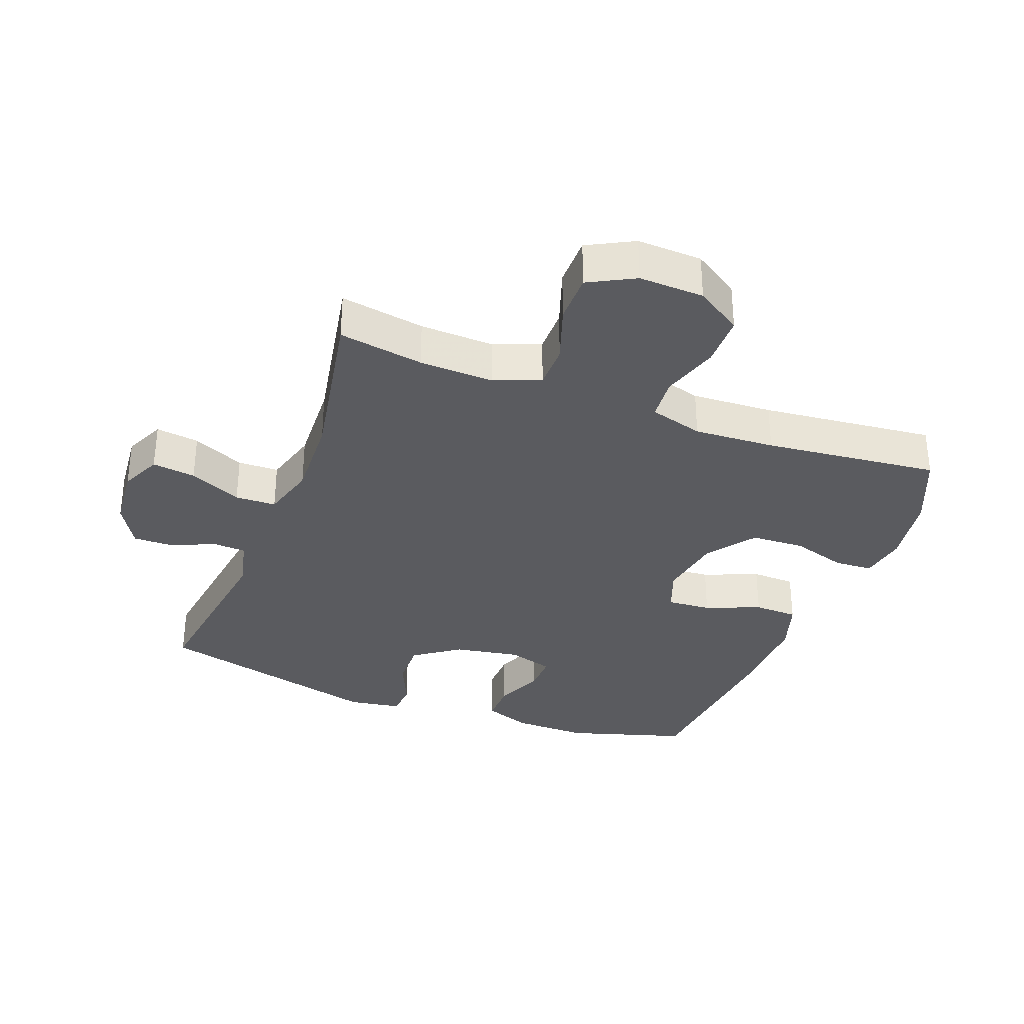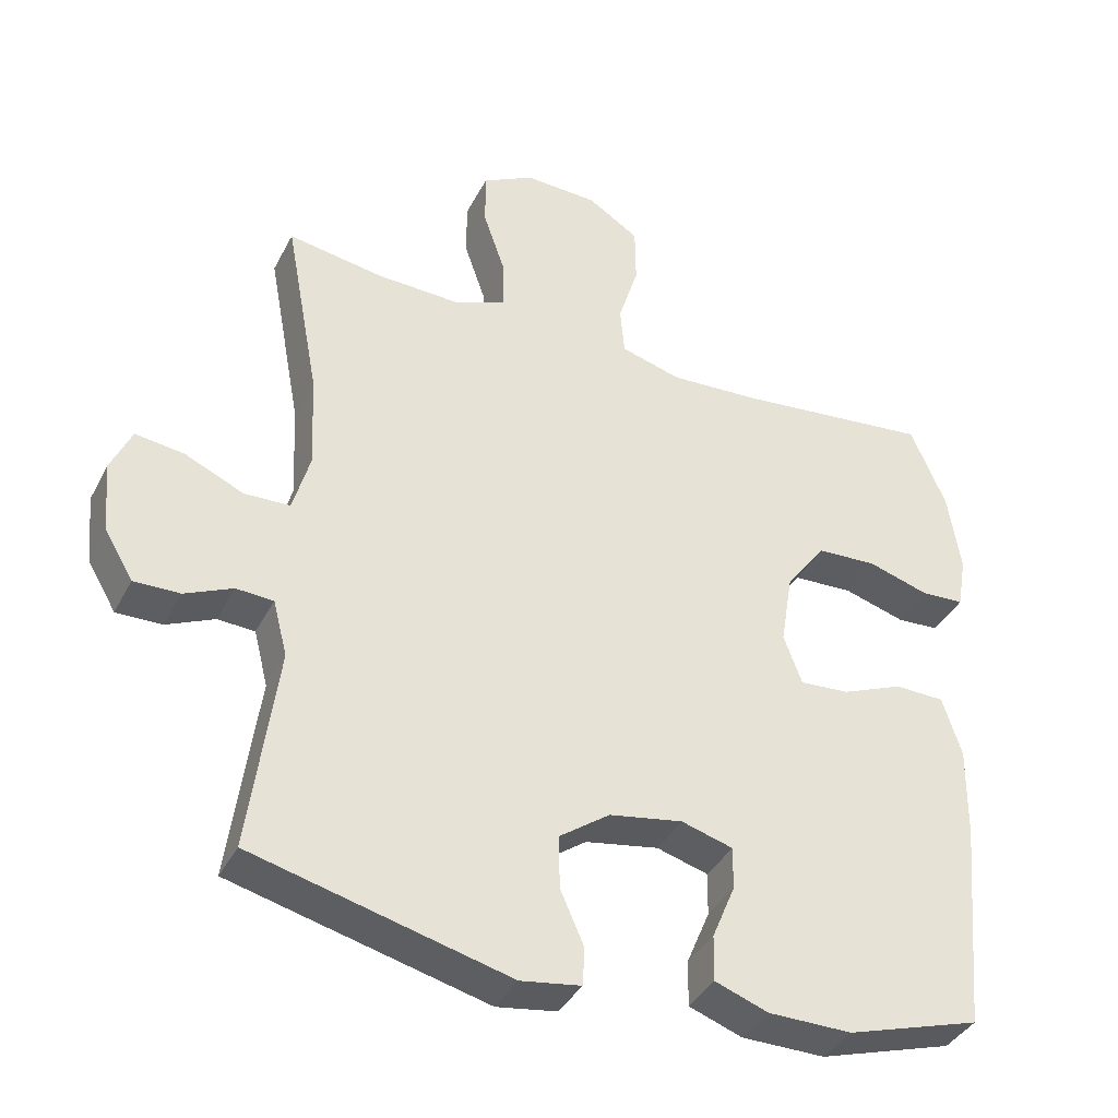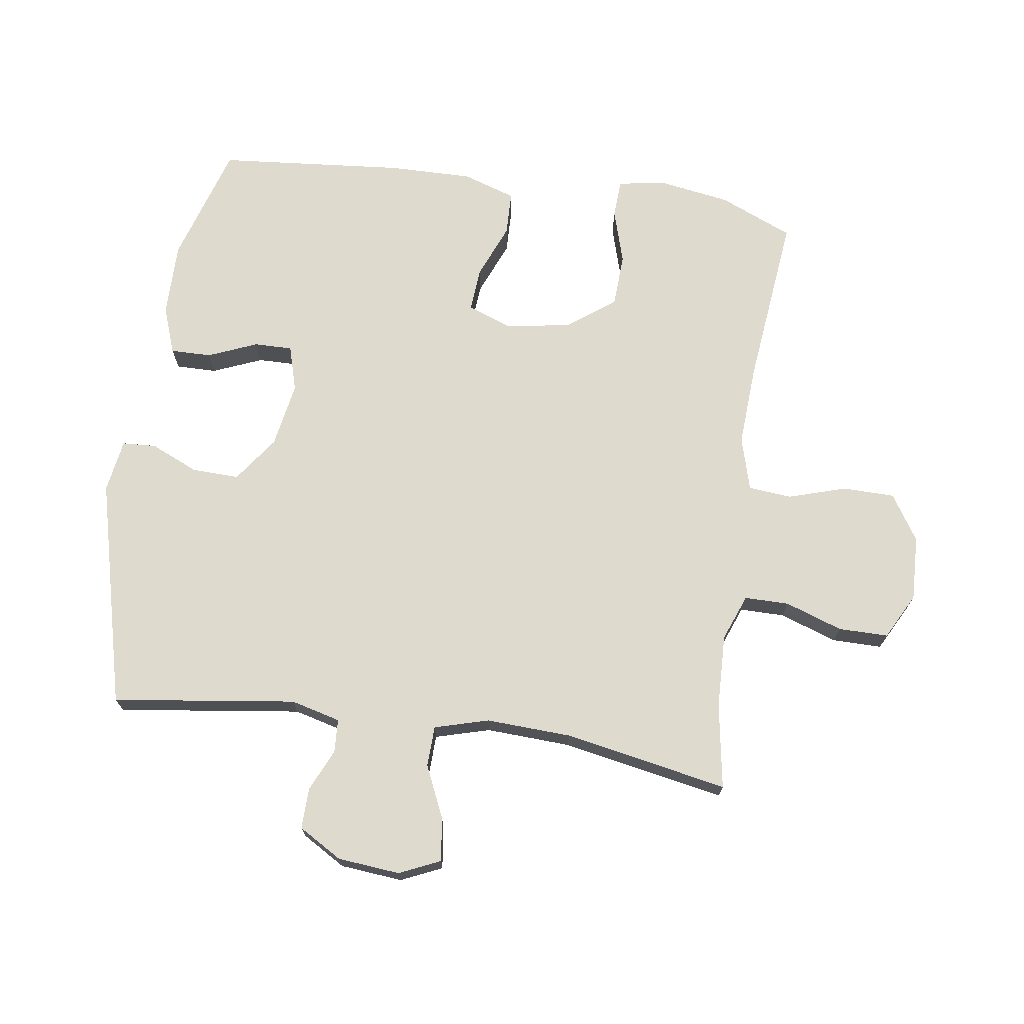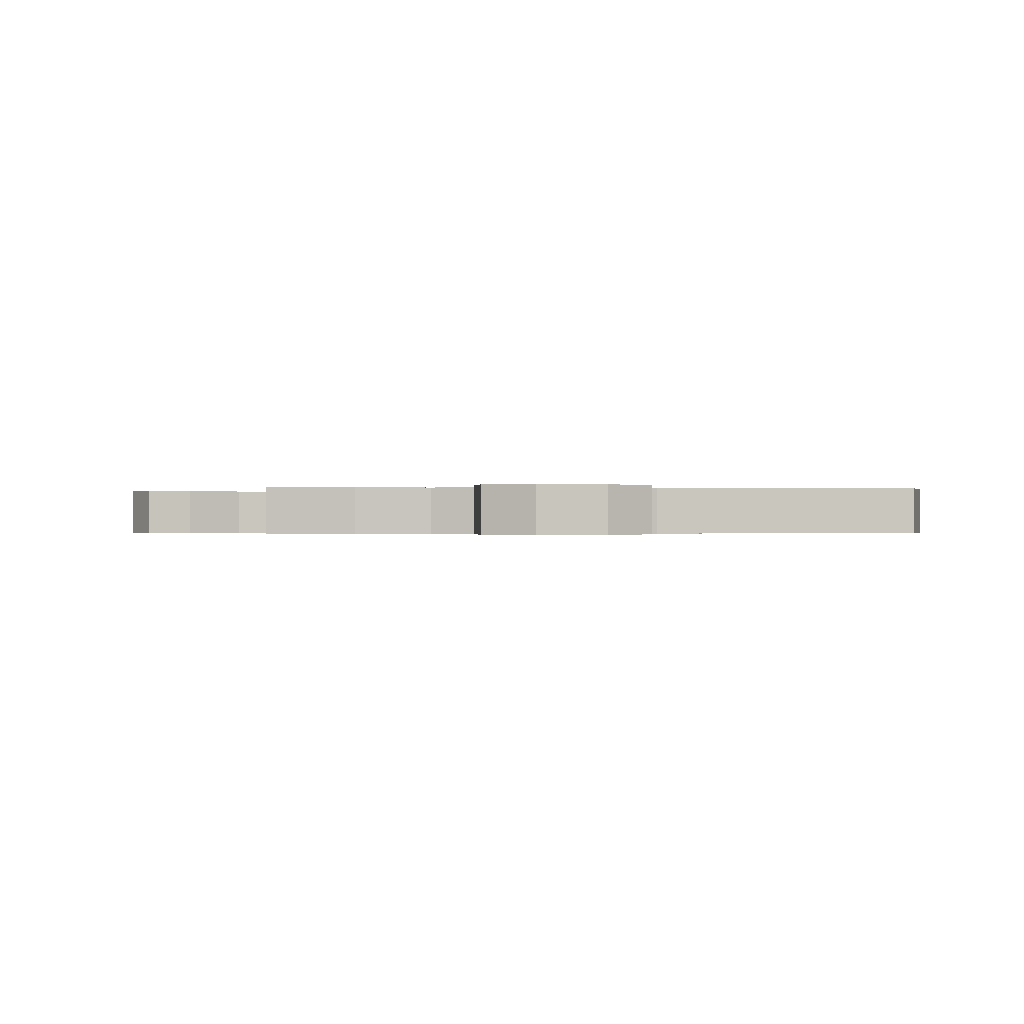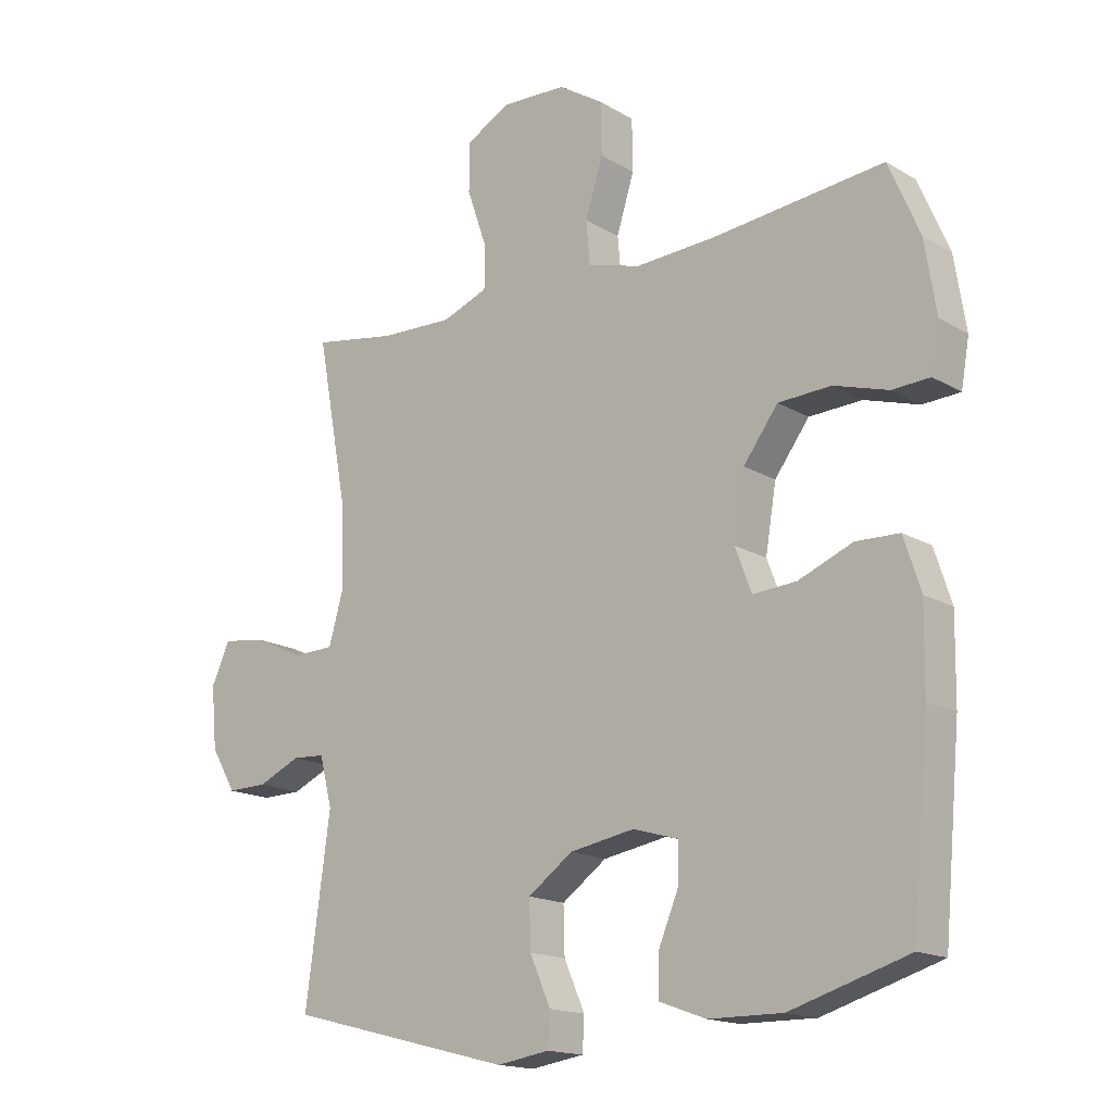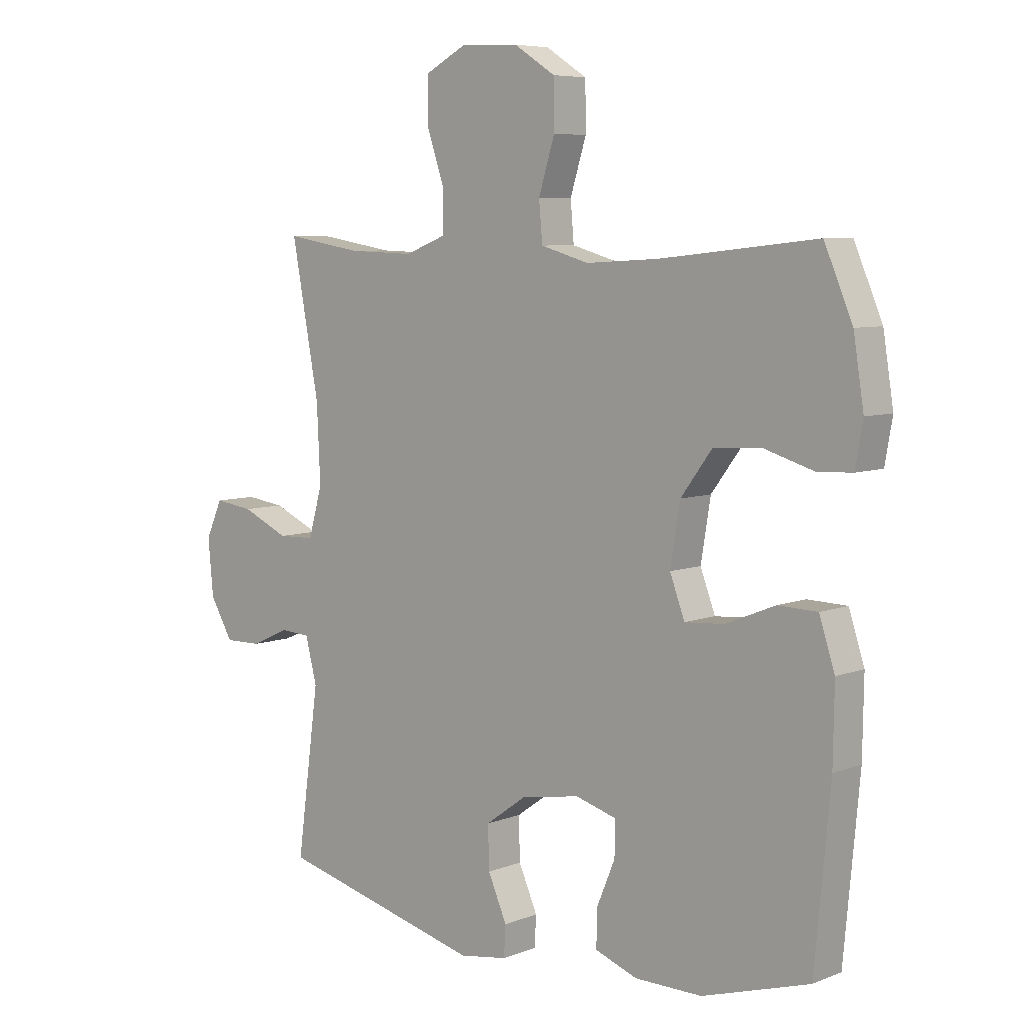
<metadata>
{"format":"obj","ext":"obj","renderer":"f3d","projection":"perspective","resolution":1024,"background":"white","views":[{"elev":-33.4,"azim":-20.8,"up":"+Y"},{"elev":-38.3,"azim":-24.9,"up":"+Z"},{"elev":71.2,"azim":-81.7,"up":"+Y"},{"elev":-0.3,"azim":-8.1,"up":"+Y"},{"elev":-16.3,"azim":39.8,"up":"+Z"},{"elev":6.7,"azim":41.6,"up":"+Z"}]}
</metadata>
<code>
v 0.5 0.07 0.5
v 0.549 0.07 0.385
v 0.567 0.07 0.271
v 0.554 0.07 0.197
v 0.494 0.07 0.194
v 0.408 0.07 0.22
v 0.324 0.07 0.216
v 0.269 0.07 0.142
v 0.252 0.07 0.039
v 0.278 0.07 -0.03
v 0.347 0.07 -0.025
v 0.433 0.07 0.01
v 0.502 0.07 0.008
v 0.529 0.07 -0.075
v 0.527 0.07 -0.206
v 0.5 0.07 -0.5
v 0.313 0.07 -0.557
v 0.196 0.07 -0.556
v 0.122 0.07 -0.529
v 0.123 0.07 -0.465
v 0.155 0.07 -0.388
v 0.156 0.07 -0.328
v 0.084 0.07 -0.307
v -0.019 0.07 -0.325
v -0.09 0.07 -0.376
v -0.088 0.07 -0.45
v -0.055 0.07 -0.525
v -0.058 0.07 -0.578
v -0.142 0.07 -0.591
v -0.5 0.07 -0.5
v -0.461 0.07 -0.212
v -0.481 0.07 -0.134
v -0.533 0.07 -0.131
v -0.6 0.07 -0.161
v -0.664 0.07 -0.162
v -0.704 0.07 -0.094
v -0.713 0.07 0.004
v -0.684 0.07 0.068
v -0.616 0.07 0.059
v -0.534 0.07 0.022
v -0.47 0.07 0.024
v -0.446 0.07 0.109
v -0.452 0.07 0.242
v -0.5 0.07 0.5
v -0.367 0.07 0.478
v -0.251 0.07 0.474
v -0.178 0.07 0.502
v -0.178 0.07 0.572
v -0.209 0.07 0.662
v -0.209 0.07 0.74
v -0.137 0.07 0.778
v -0.035 0.07 0.774
v 0.037 0.07 0.728
v 0.038 0.07 0.646
v 0.01 0.07 0.556
v 0.016 0.07 0.488
v 0.1 0.07 0.464
v 0.227 0.07 0.471
v 0.5 0 0.5
v 0.549 0 0.385
v 0.567 0 0.271
v 0.554 0 0.197
v 0.494 0 0.194
v 0.408 0 0.22
v 0.324 0 0.216
v 0.269 0 0.142
v 0.252 0 0.039
v 0.278 0 -0.03
v 0.347 0 -0.025
v 0.433 0 0.01
v 0.502 0 0.008
v 0.529 0 -0.075
v 0.527 0 -0.206
v 0.5 0 -0.5
v 0.313 0 -0.557
v 0.196 0 -0.556
v 0.122 0 -0.529
v 0.123 0 -0.465
v 0.155 0 -0.388
v 0.156 0 -0.328
v 0.084 0 -0.307
v -0.019 0 -0.325
v -0.09 0 -0.376
v -0.088 0 -0.45
v -0.055 0 -0.525
v -0.058 0 -0.578
v -0.142 0 -0.591
v -0.5 0 -0.5
v -0.461 0 -0.212
v -0.481 0 -0.134
v -0.533 0 -0.131
v -0.6 0 -0.161
v -0.664 0 -0.162
v -0.704 0 -0.094
v -0.713 0 0.004
v -0.684 0 0.068
v -0.616 0 0.059
v -0.534 0 0.022
v -0.47 0 0.024
v -0.446 0 0.109
v -0.452 0 0.242
v -0.5 0 0.5
v -0.367 0 0.478
v -0.251 0 0.474
v -0.178 0 0.502
v -0.178 0 0.572
v -0.209 0 0.662
v -0.209 0 0.74
v -0.137 0 0.778
v -0.035 0 0.774
v 0.037 0 0.728
v 0.038 0 0.646
v 0.01 0 0.556
v 0.016 0 0.488
v 0.1 0 0.464
v 0.227 0 0.471
f 53 54 55
f 52 53 55
f 51 52 55
f 50 51 55
f 49 50 55
f 48 49 55
f 47 48 55 56
f 46 47 56 57
f 43 44 45
f 42 43 45 46
f 41 42 46 57
f 38 39 40
f 37 38 40
f 36 37 40
f 35 36 40
f 34 35 40
f 33 34 40
f 32 33 40 41
f 41 57 58
f 32 41 58
f 31 32 58
f 29 30 31
f 28 29 31
f 27 28 31
f 26 27 31
f 19 20 21
f 18 19 21
f 17 18 21
f 16 17 21
f 15 16 21
f 14 15 21
f 13 14 21
f 12 13 21
f 11 12 21
f 10 11 21 22
f 9 10 22 23
f 4 5 6
f 3 4 6
f 2 3 6
f 1 2 6
f 58 1 6
f 58 6 7
f 31 58 7 8
f 25 26 31
f 31 8 9
f 25 31 9
f 24 25 9
f 9 23 24
f 113 112 111
f 113 111 110
f 113 110 109
f 113 109 108
f 113 108 107
f 113 107 106
f 114 113 106 105
f 115 114 105 104
f 103 102 101
f 104 103 101 100
f 115 104 100 99
f 98 97 96
f 98 96 95
f 98 95 94
f 98 94 93
f 98 93 92
f 98 92 91
f 99 98 91 90
f 116 115 99
f 116 99 90
f 116 90 89
f 89 88 87
f 89 87 86
f 89 86 85
f 89 85 84
f 79 78 77
f 79 77 76
f 79 76 75
f 79 75 74
f 79 74 73
f 79 73 72
f 79 72 71
f 79 71 70
f 79 70 69
f 80 79 69 68
f 81 80 68 67
f 64 63 62
f 64 62 61
f 64 61 60
f 64 60 59
f 64 59 116
f 65 64 116
f 66 65 116 89
f 89 84 83
f 67 66 89
f 67 89 83
f 67 83 82
f 82 81 67
f 1 59 60 2
f 2 60 61 3
f 3 61 62 4
f 4 62 63 5
f 5 63 64 6
f 6 64 65 7
f 7 65 66 8
f 8 66 67 9
f 9 67 68 10
f 10 68 69 11
f 11 69 70 12
f 12 70 71 13
f 13 71 72 14
f 14 72 73 15
f 15 73 74 16
f 16 74 75 17
f 17 75 76 18
f 18 76 77 19
f 19 77 78 20
f 20 78 79 21
f 21 79 80 22
f 22 80 81 23
f 23 81 82 24
f 24 82 83 25
f 25 83 84 26
f 26 84 85 27
f 27 85 86 28
f 28 86 87 29
f 29 87 88 30
f 30 88 89 31
f 31 89 90 32
f 32 90 91 33
f 33 91 92 34
f 34 92 93 35
f 35 93 94 36
f 36 94 95 37
f 37 95 96 38
f 38 96 97 39
f 39 97 98 40
f 40 98 99 41
f 41 99 100 42
f 42 100 101 43
f 43 101 102 44
f 44 102 103 45
f 45 103 104 46
f 46 104 105 47
f 47 105 106 48
f 48 106 107 49
f 49 107 108 50
f 50 108 109 51
f 51 109 110 52
f 52 110 111 53
f 53 111 112 54
f 54 112 113 55
f 55 113 114 56
f 56 114 115 57
f 57 115 116 58
f 58 116 59 1

</code>
